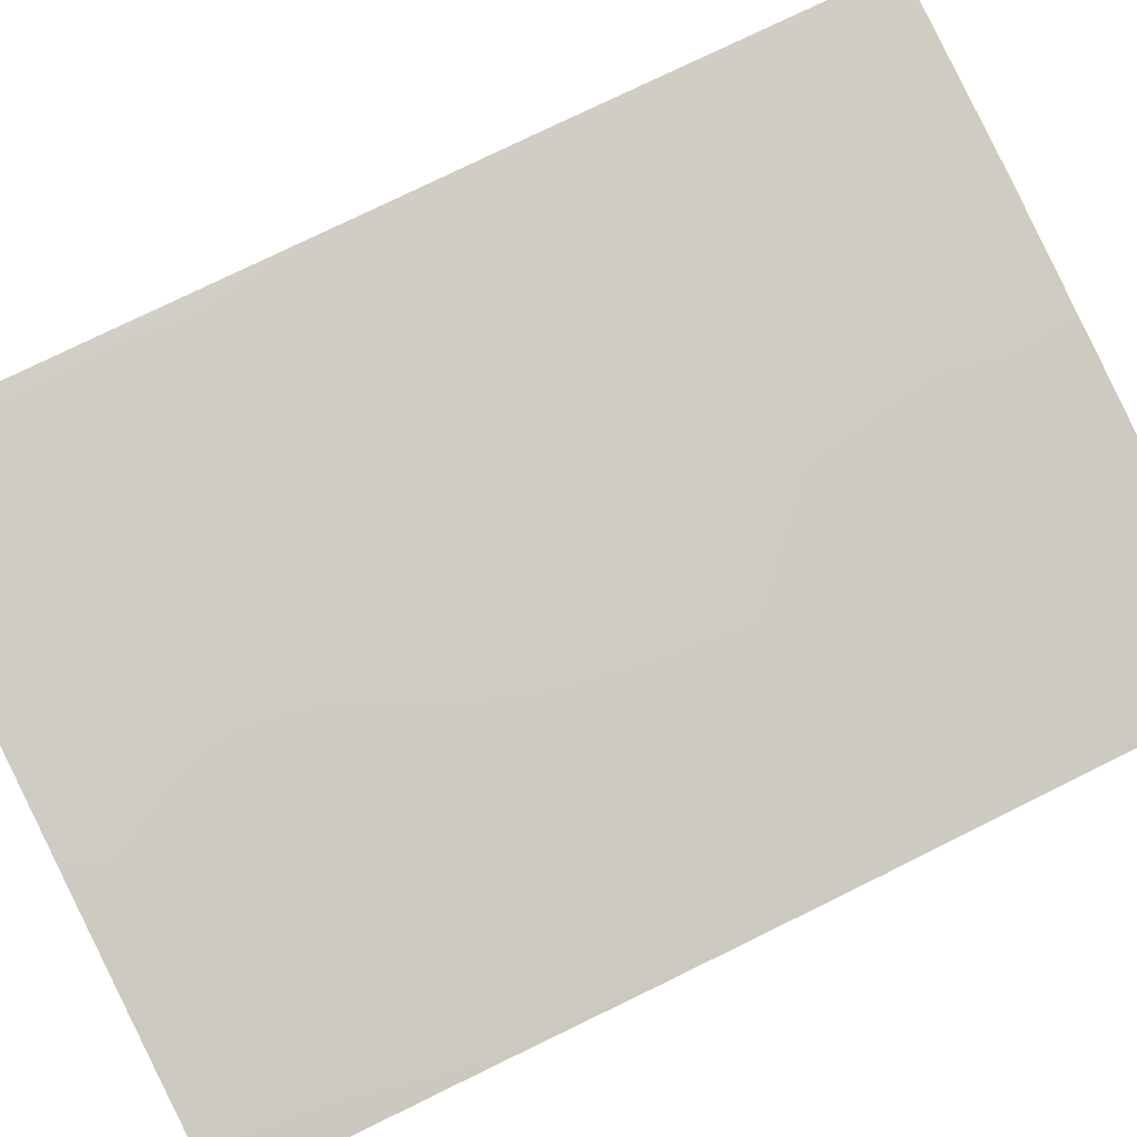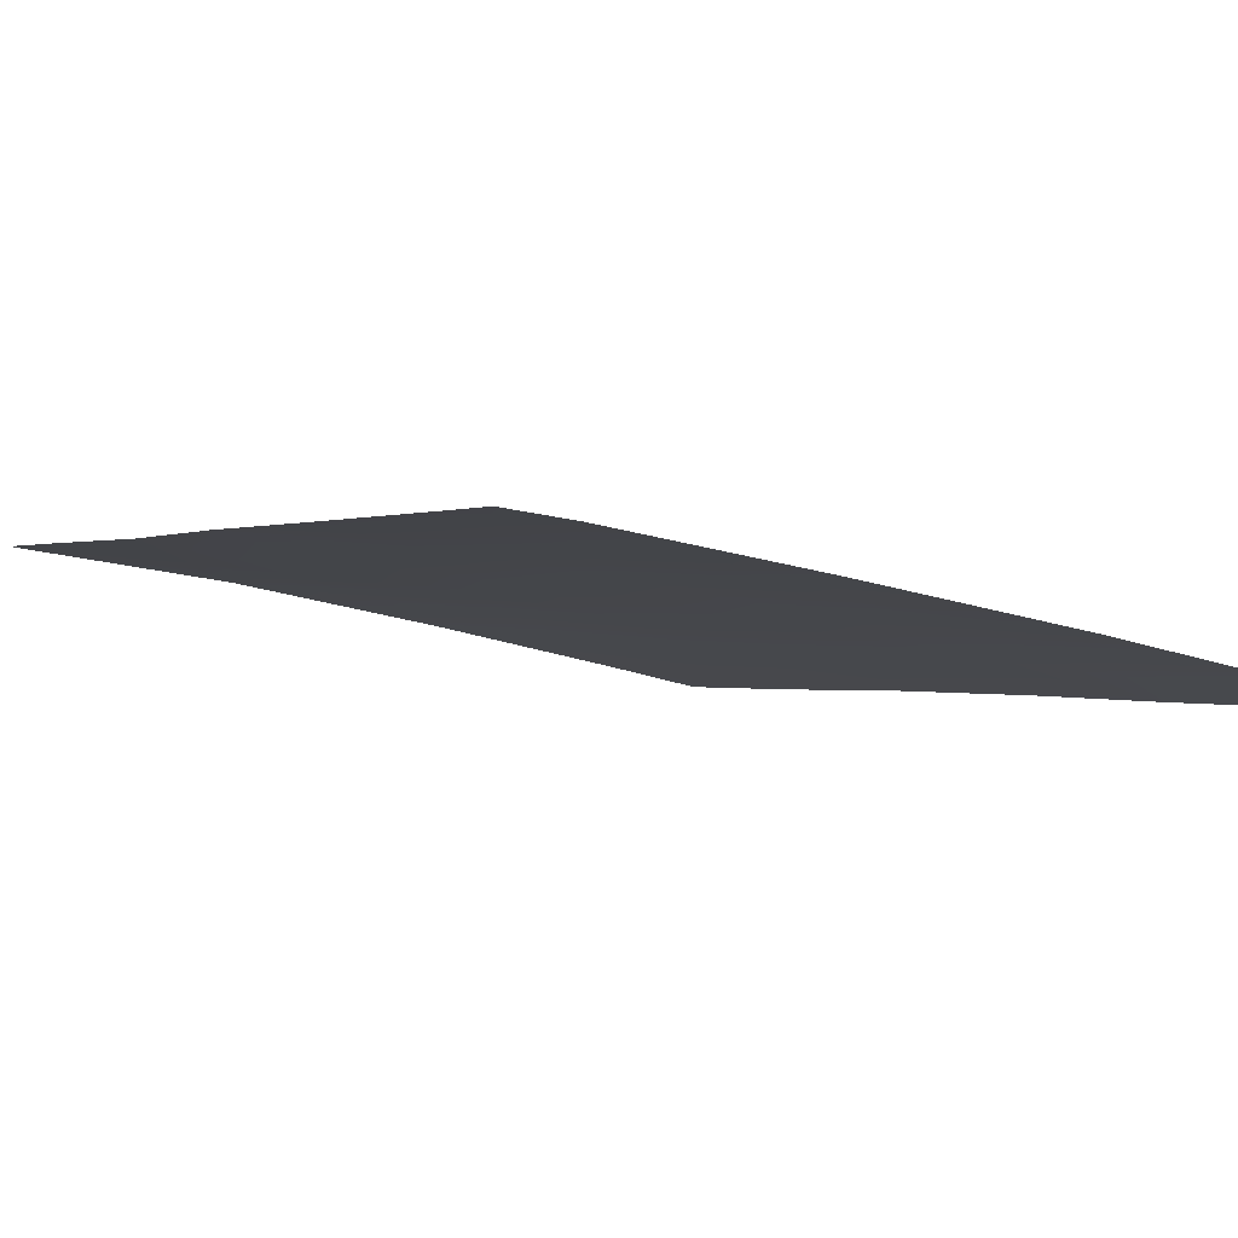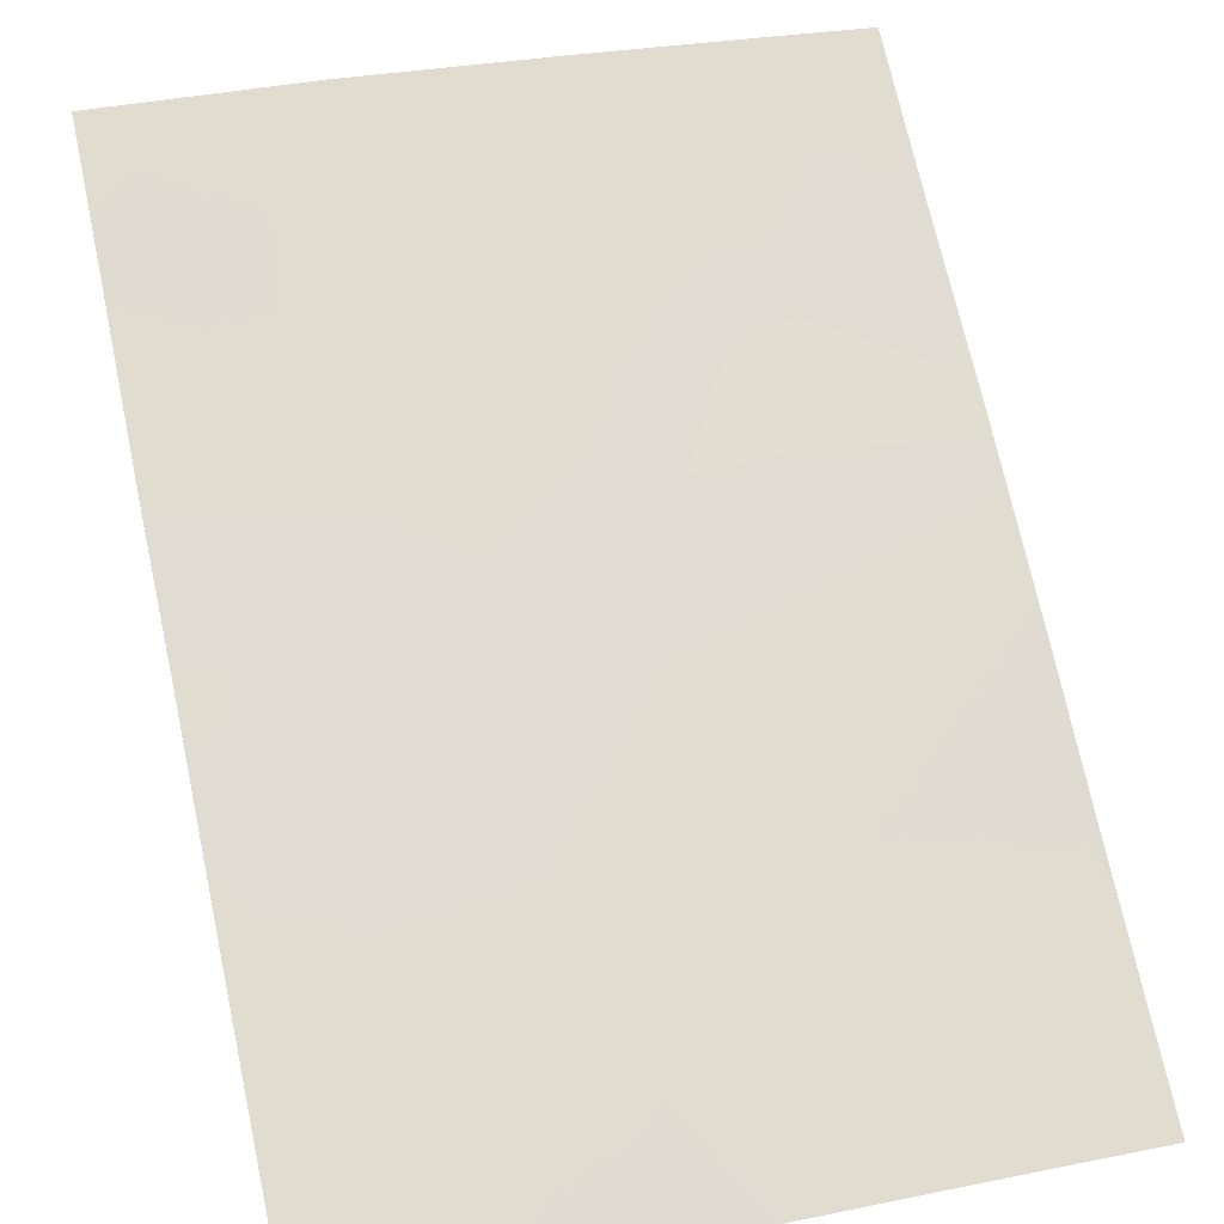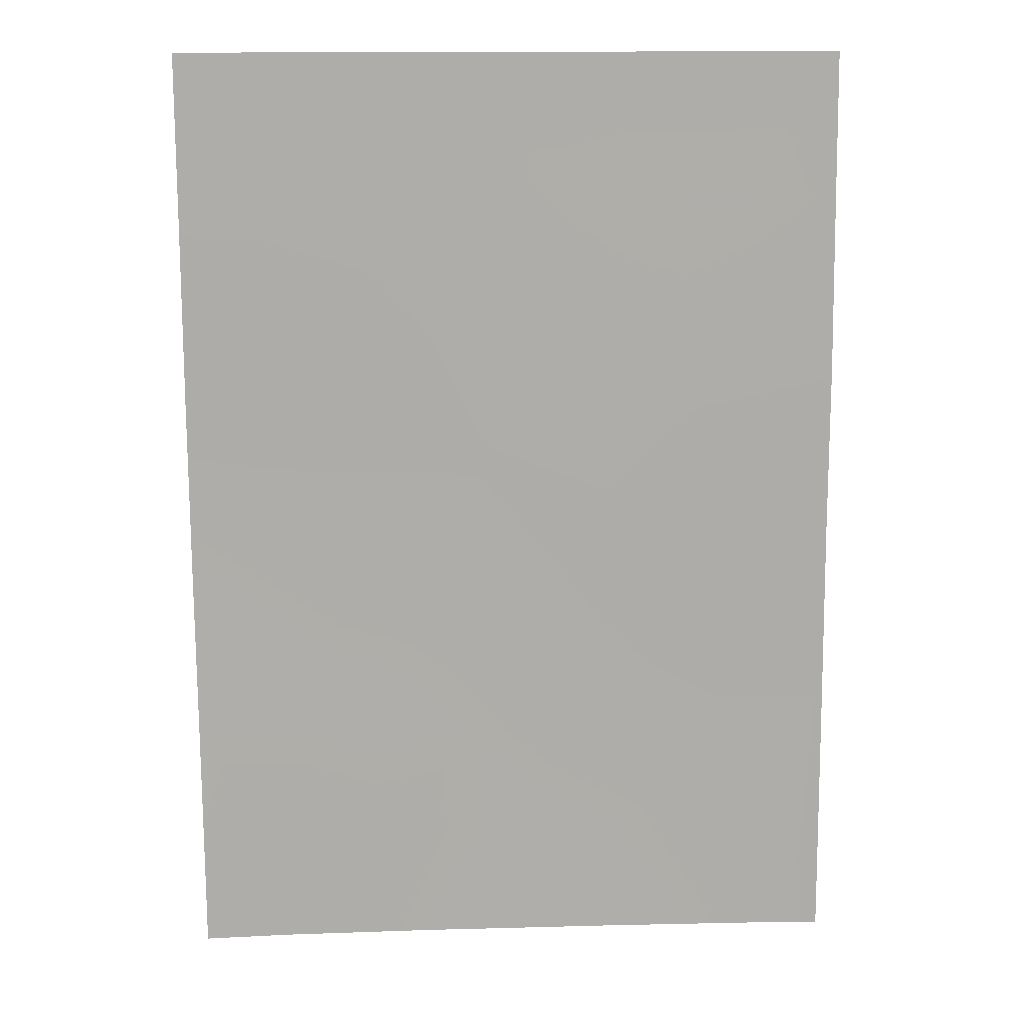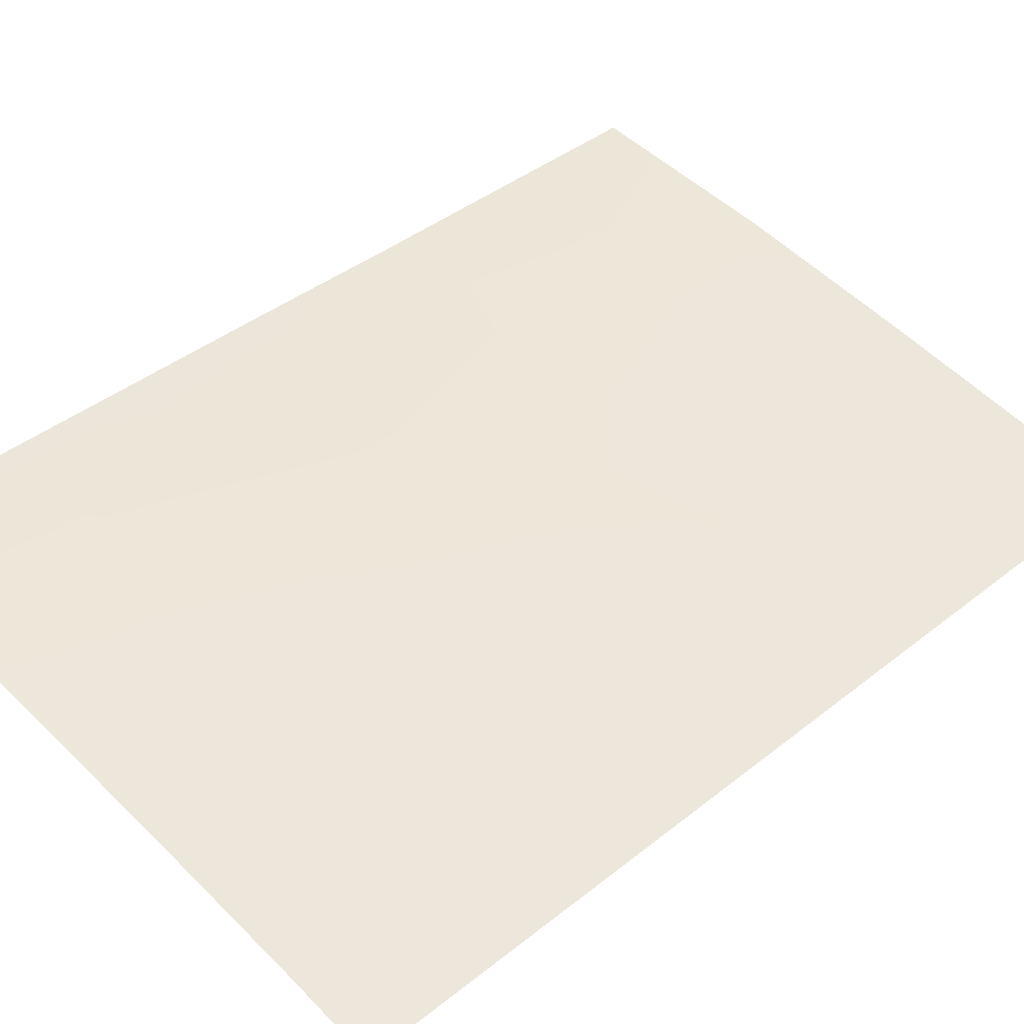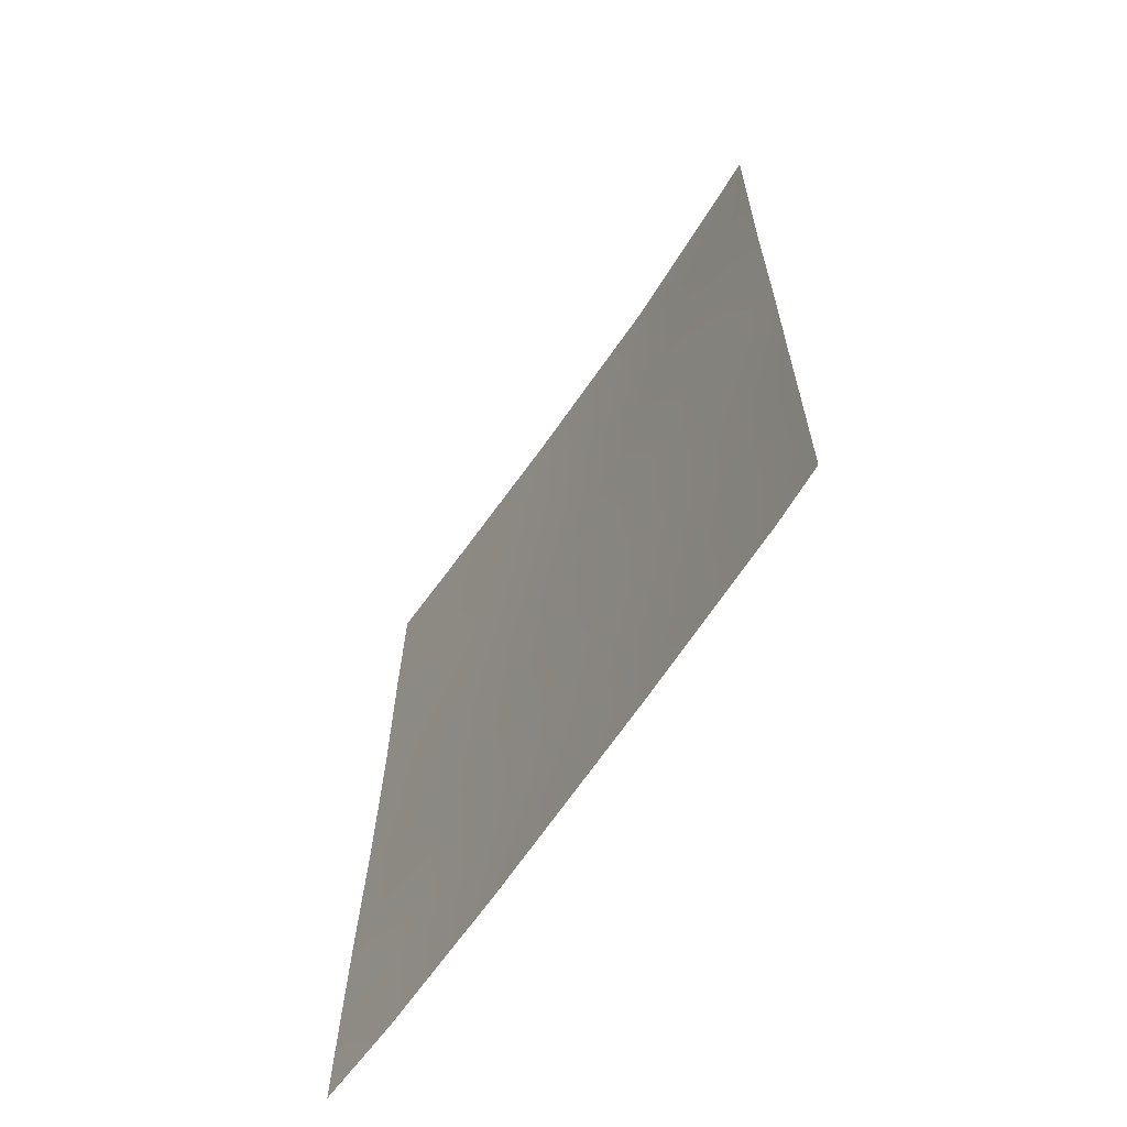
<metadata>
{"format":"obj","ext":"obj","renderer":"f3d","projection":"perspective","resolution":1024,"background":"white","views":[{"elev":76.5,"azim":63.6,"up":"+Z"},{"elev":-1.0,"azim":-28.2,"up":"+Z"},{"elev":71.0,"azim":-12.6,"up":"+Z"},{"elev":13.9,"azim":-173.5,"up":"+Y"},{"elev":39.5,"azim":45.4,"up":"+Z"},{"elev":-66.6,"azim":-114.1,"up":"+Y"}]}
</metadata>
<code>
v 10.15 -47.1 47.34
v 12.85 -48.46 46.78
v 6.111 -50 47.96
v 5.481 -38 48.21
v 13.79 -46.93 46.6
v 13.76 -50 46.55
v 12.67 -50 46.8
v 5.391 -50 48.06
v 13.85 -38 46.7
v 12.71 -40.41 46.9
v 11.11 -39.8 47.24
v 8.506 -46.54 47.65
v 5.413 -46.6 48.09
v 6.96 -48.09 47.88
v 8.324 -50 47.6
v 5.463 -39.81 48.18
v 13.83 -42.5 46.68
v 11.94 -44.04 47.06
v 10.05 -43.26 47.41
v 10.14 -45.28 47.38
v 5.434 -42.16 48.13
v 5.395 -49.19 48.06
v 13.77 -48.7 46.57
v 11.67 -41.88 47.11
v 13.81 -44.92 46.64
v 10.78 -50 47.17
v 11.24 -48.51 47.11
v 12.71 -38 46.94
v 13.83 -40.05 46.68
v 5.433 -44.23 48.13
v 6.937 -43.35 47.91
v 8.287 -44.51 47.69
v 10.45 -38 47.4
v 7.704 -41.29 47.83
v 8.011 -38 47.86
v 9.006 -39.62 47.66
v 6.775 -45.72 47.93
v 11.97 -46.48 47
v 9.236 -48.4 47.48
v 8.488 -42.71 47.69
v 9.752 -41.34 47.49
v 6.712 -39.94 48.01
f 3 22 14
f 3 14 15
f 3 8 22
f 2 7 27
f 27 1 38
f 34 40 31
f 11 24 41
f 13 30 37
f 39 15 14
f 16 4 42
f 4 35 42
f 17 25 18
f 21 16 42
f 13 37 14
f 11 28 10
f 19 18 20
f 5 23 2
f 23 6 2
f 25 5 38
f 24 11 10
f 26 15 39
f 26 27 7
f 28 9 29
f 29 17 10
f 2 38 5
f 20 1 12
f 30 21 31
f 12 32 20
f 20 32 19
f 18 19 24
f 2 6 7
f 2 27 38
f 39 1 27
f 11 33 28
f 32 31 40
f 38 18 25
f 10 17 24
f 14 12 39
f 21 34 31
f 33 36 35
f 36 42 35
f 40 41 19
f 41 36 11
f 28 29 10
f 26 39 27
f 12 37 32
f 37 12 14
f 33 11 36
f 20 38 1
f 24 17 18
f 1 39 12
f 38 20 18
f 13 14 22
f 32 40 19
f 34 42 36
f 41 40 34
f 34 21 42
f 41 24 19
f 34 36 41
f 31 37 30
f 32 37 31

</code>
